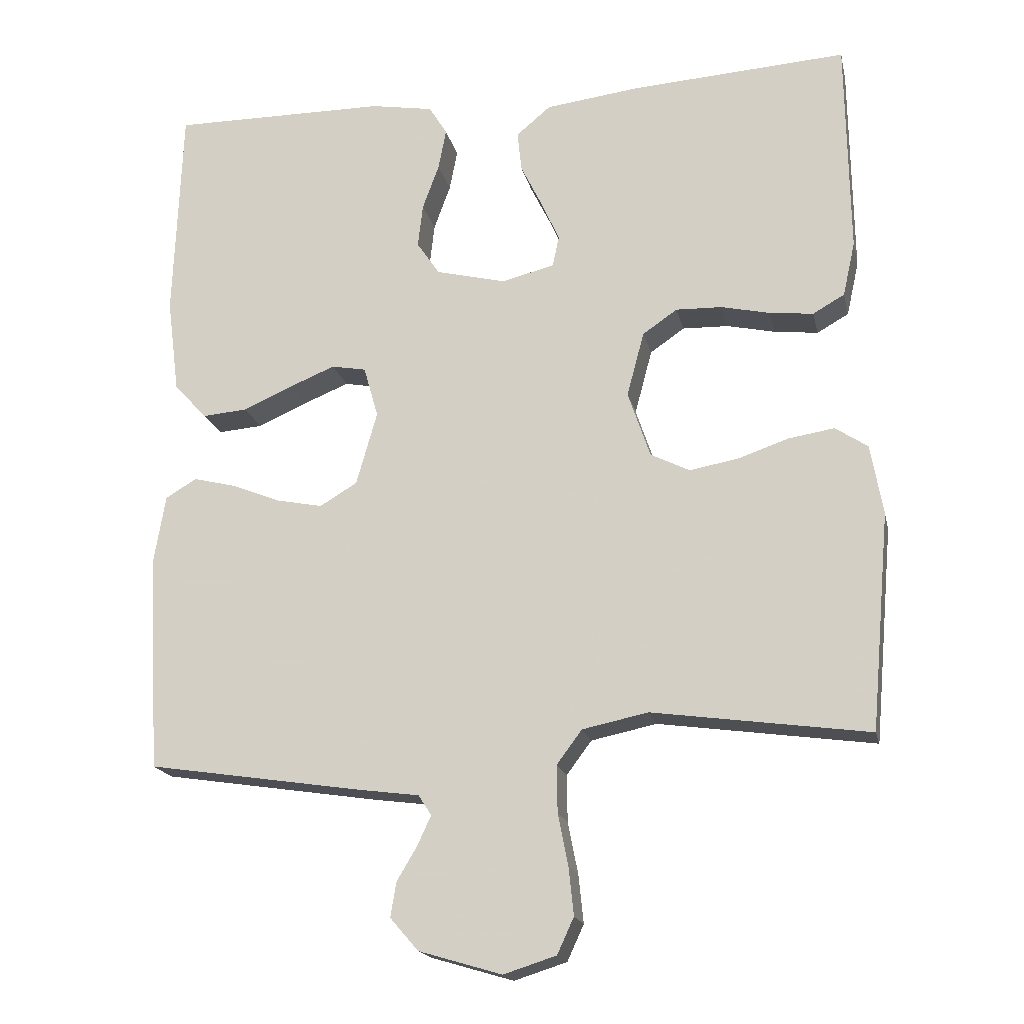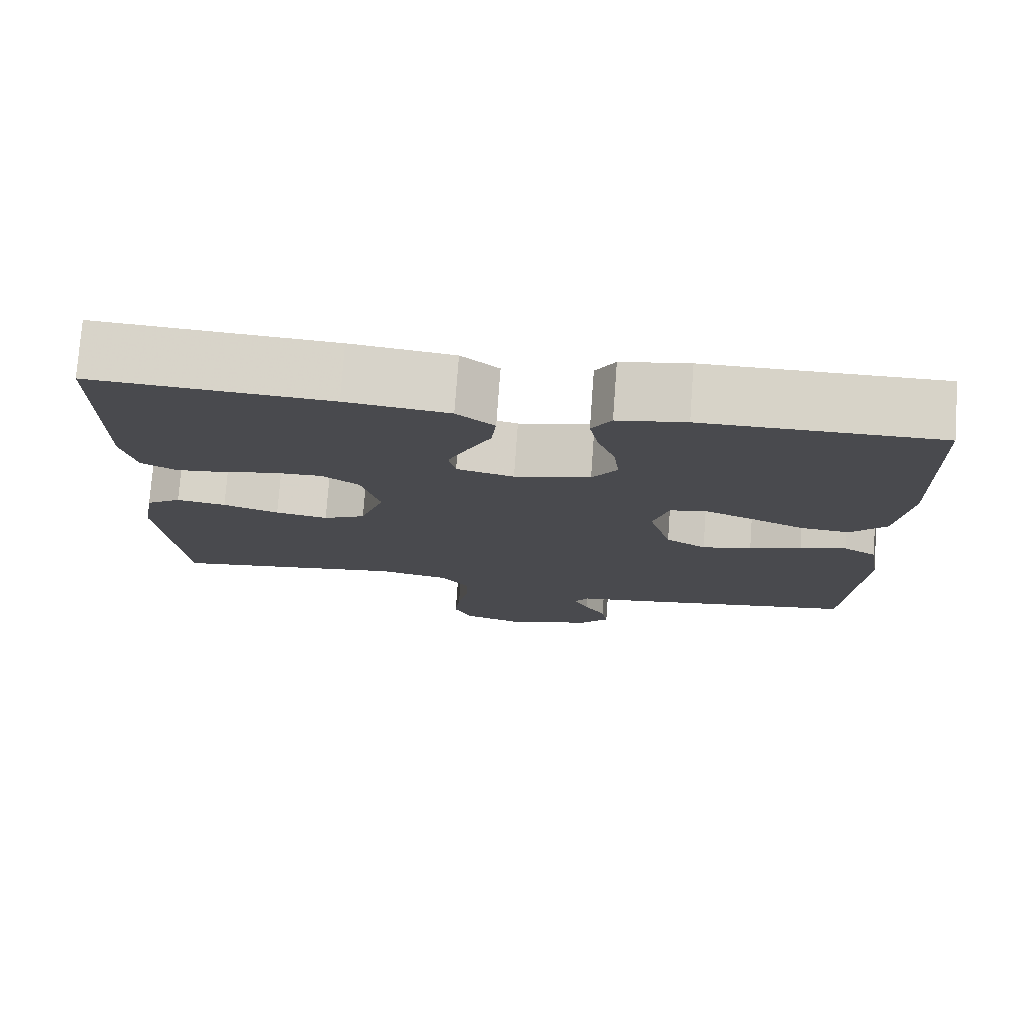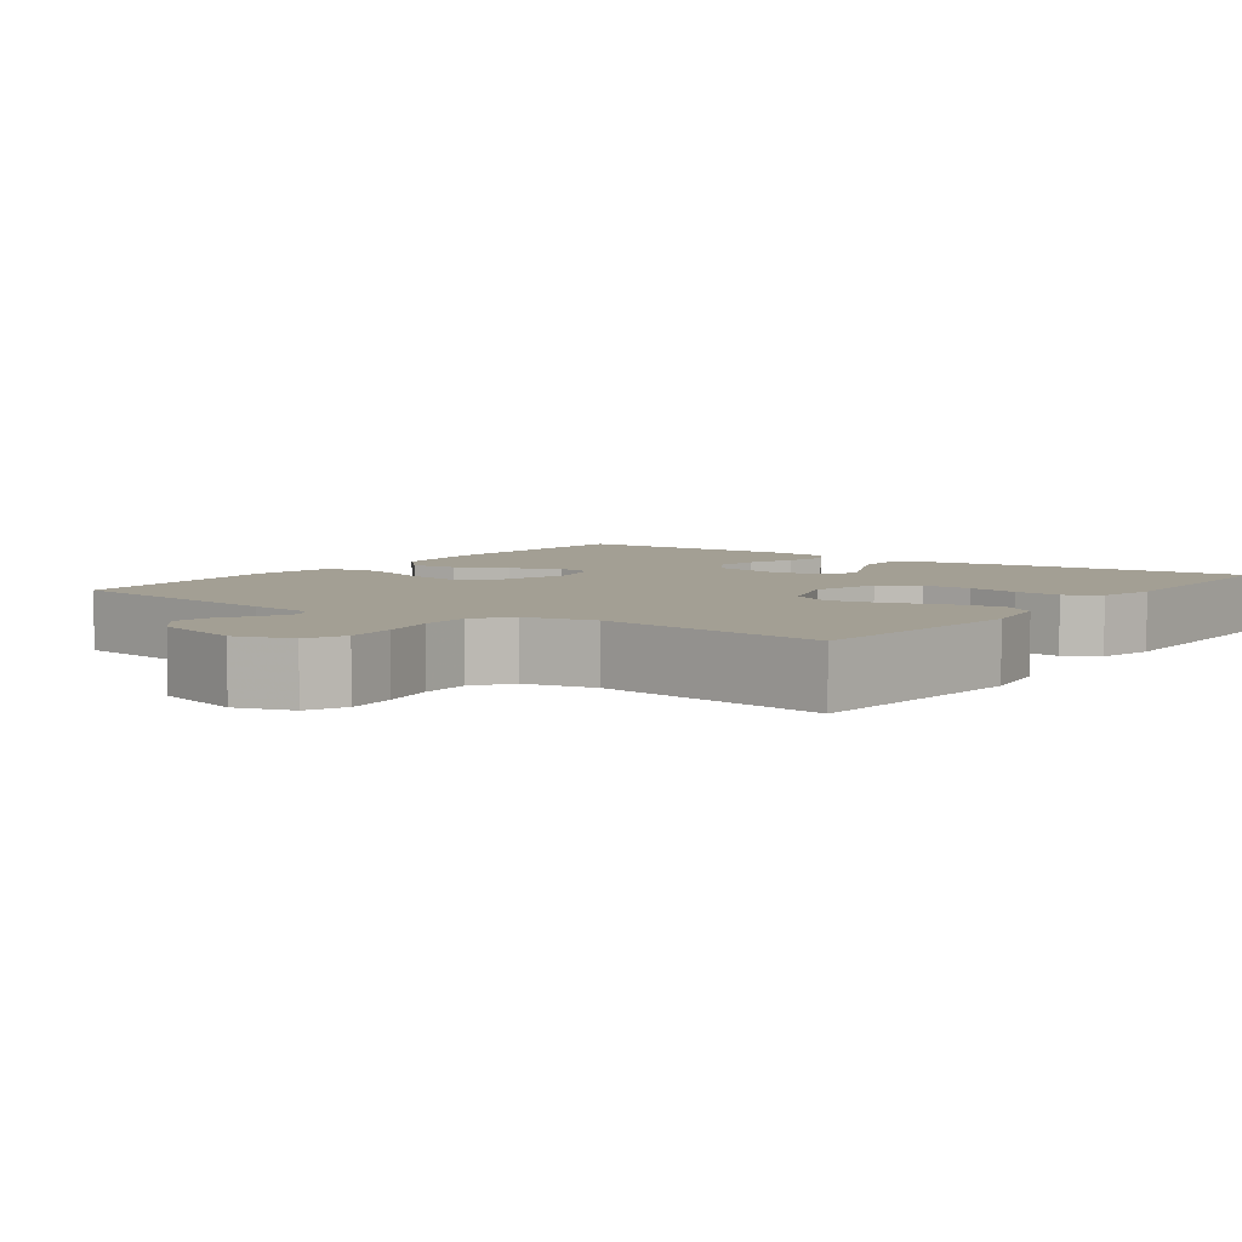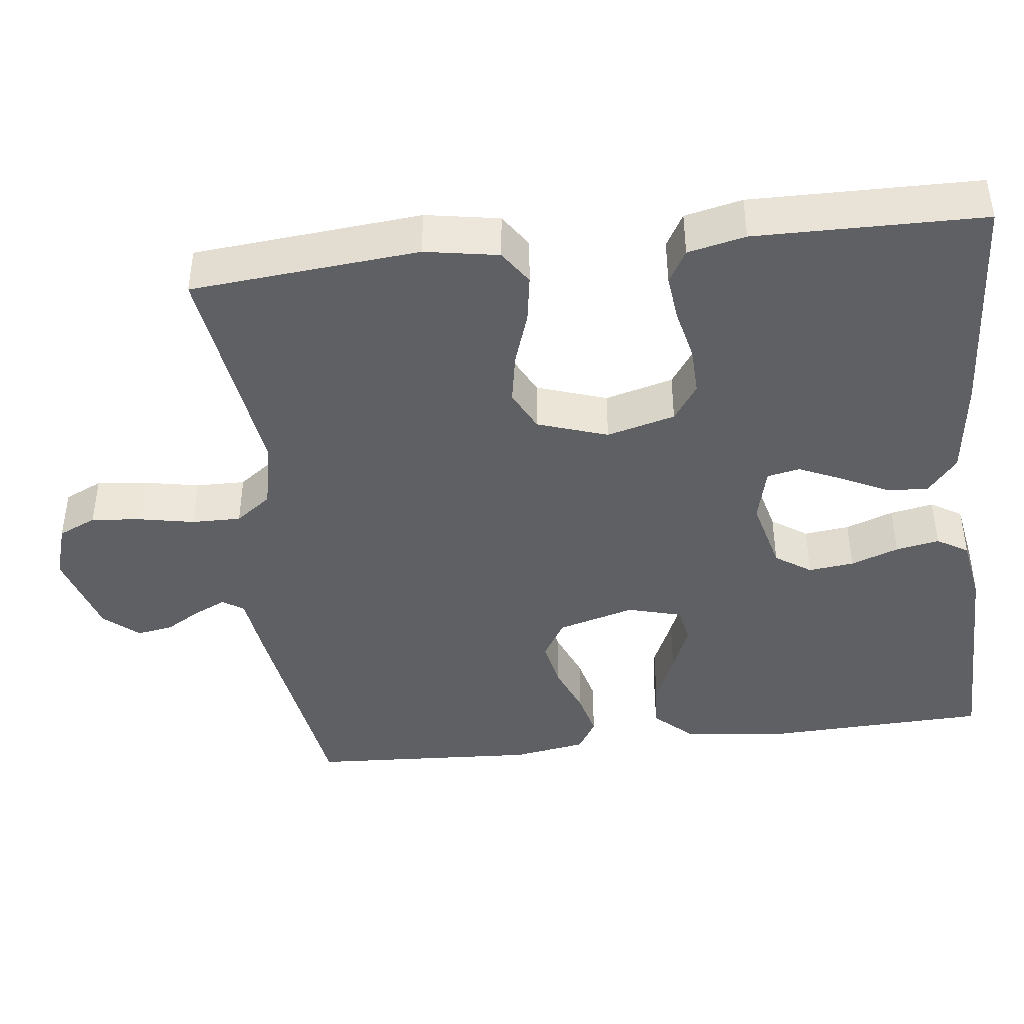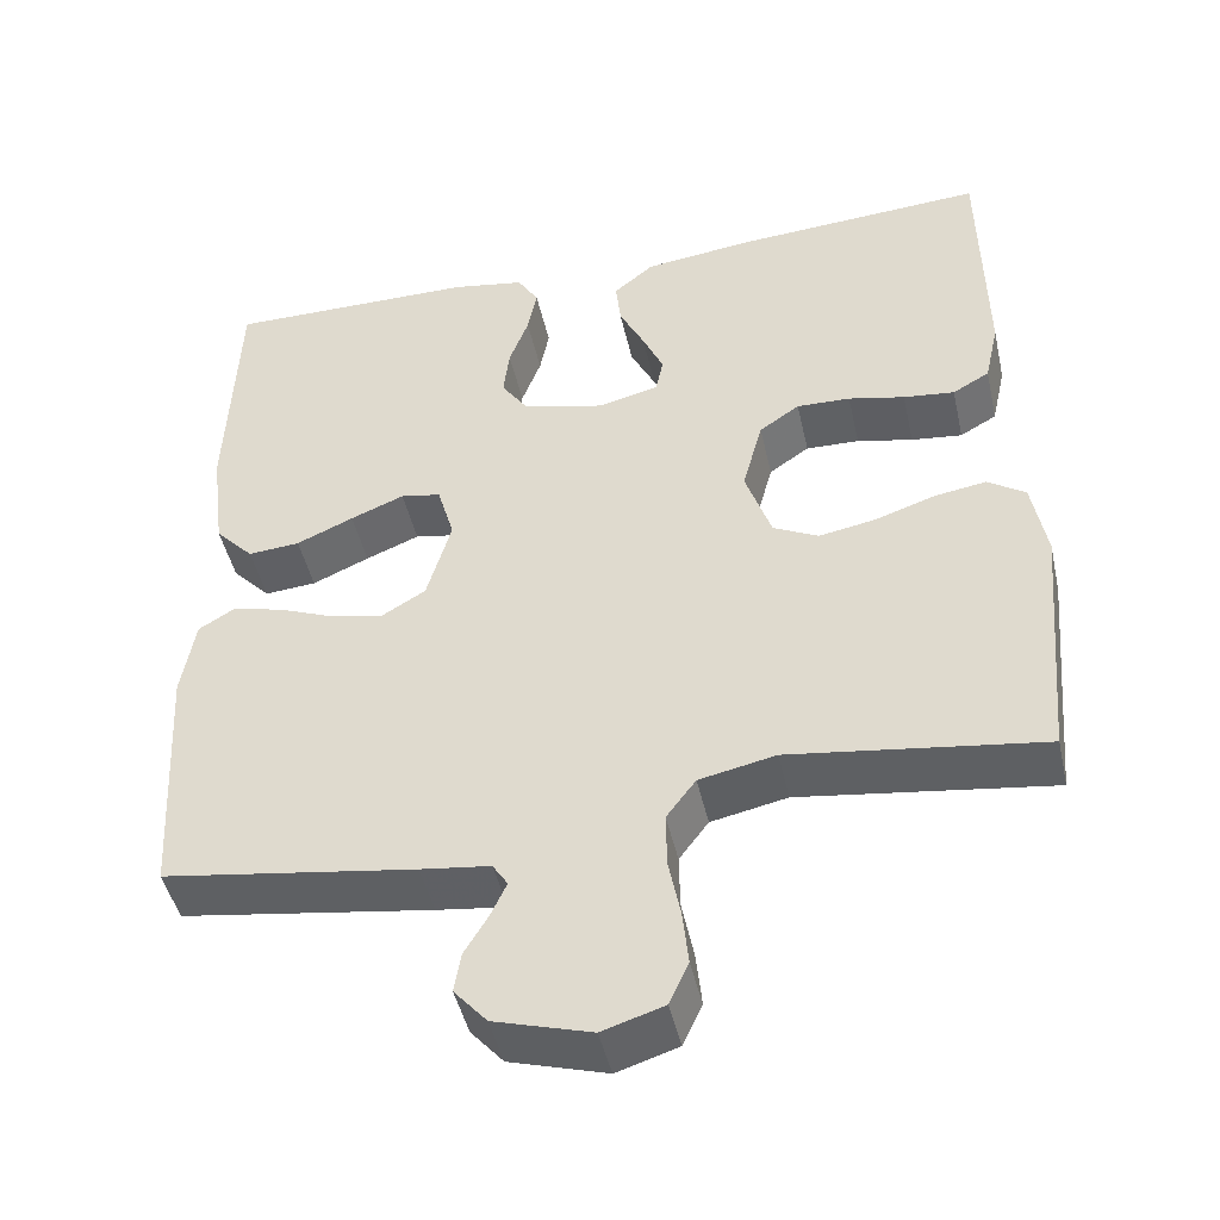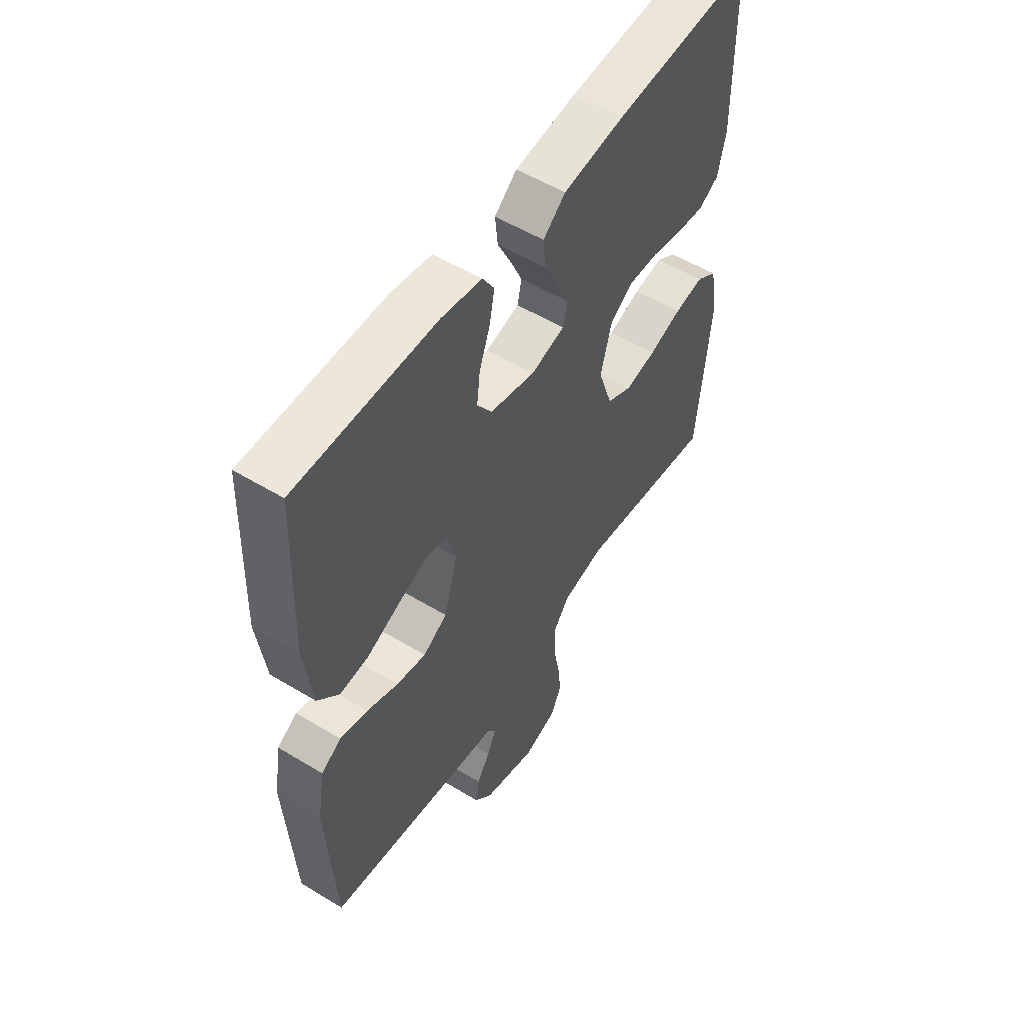
<metadata>
{"format":"obj","ext":"obj","renderer":"f3d","projection":"perspective","resolution":1024,"background":"white","views":[{"elev":-18.3,"azim":-167.6,"up":"+Z"},{"elev":76.6,"azim":4.2,"up":"+Z"},{"elev":5.4,"azim":-144.3,"up":"+Y"},{"elev":-42.6,"azim":-83.2,"up":"+Y"},{"elev":-46.3,"azim":-167.4,"up":"+Z"},{"elev":54.6,"azim":122.7,"up":"+Z"}]}
</metadata>
<code>
v 0.5 0.07 -0.5
v 0.2 0.07 -0.546
v 0.117 0.07 -0.557
v 0.099 0.07 -0.585
v 0.118 0.07 -0.626
v 0.146 0.07 -0.673
v 0.154 0.07 -0.721
v 0.115 0.07 -0.766
v 0 0.07 -0.8
v -0.073 0.07 -0.777
v -0.096 0.07 -0.727
v -0.089 0.07 -0.66
v -0.075 0.07 -0.589
v -0.074 0.07 -0.524
v -0.109 0.07 -0.477
v -0.2 0.07 -0.458
v -0.5 0.07 -0.5
v -0.527 0.07 -0.2
v -0.51 0.07 -0.103
v -0.465 0.07 -0.073
v -0.402 0.07 -0.083
v -0.331 0.07 -0.107
v -0.264 0.07 -0.119
v -0.21 0.07 -0.092
v -0.179 0.07 0
v -0.203 0.07 0.09
v -0.251 0.07 0.123
v -0.315 0.07 0.121
v -0.382 0.07 0.106
v -0.443 0.07 0.099
v -0.487 0.07 0.124
v -0.504 0.07 0.2
v -0.5 0.07 0.5
v -0.2 0.07 0.481
v -0.069 0.07 0.465
v -0.021 0.07 0.425
v -0.027 0.07 0.369
v -0.057 0.07 0.308
v -0.082 0.07 0.252
v -0.073 0.07 0.209
v 0 0.07 0.191
v 0.097 0.07 0.215
v 0.129 0.07 0.262
v 0.122 0.07 0.322
v 0.099 0.07 0.385
v 0.088 0.07 0.442
v 0.113 0.07 0.483
v 0.2 0.07 0.498
v 0.5 0.07 0.5
v 0.511 0.07 0.2
v 0.494 0.07 0.068
v 0.448 0.07 0.019
v 0.386 0.07 0.024
v 0.318 0.07 0.054
v 0.254 0.07 0.08
v 0.206 0.07 0.071
v 0.186 0.07 0
v 0.215 0.07 -0.102
v 0.267 0.07 -0.133
v 0.331 0.07 -0.12
v 0.398 0.07 -0.093
v 0.458 0.07 -0.078
v 0.501 0.07 -0.104
v 0.517 0.07 -0.2
v 0.5 0 -0.5
v 0.2 0 -0.546
v 0.117 0 -0.557
v 0.099 0 -0.585
v 0.118 0 -0.626
v 0.146 0 -0.673
v 0.154 0 -0.721
v 0.115 0 -0.766
v 0 0 -0.8
v -0.073 0 -0.777
v -0.096 0 -0.727
v -0.089 0 -0.66
v -0.075 0 -0.589
v -0.074 0 -0.524
v -0.109 0 -0.477
v -0.2 0 -0.458
v -0.5 0 -0.5
v -0.527 0 -0.2
v -0.51 0 -0.103
v -0.465 0 -0.073
v -0.402 0 -0.083
v -0.331 0 -0.107
v -0.264 0 -0.119
v -0.21 0 -0.092
v -0.179 0 0
v -0.203 0 0.09
v -0.251 0 0.123
v -0.315 0 0.121
v -0.382 0 0.106
v -0.443 0 0.099
v -0.487 0 0.124
v -0.504 0 0.2
v -0.5 0 0.5
v -0.2 0 0.481
v -0.069 0 0.465
v -0.021 0 0.425
v -0.027 0 0.369
v -0.057 0 0.308
v -0.082 0 0.252
v -0.073 0 0.209
v 0 0 0.191
v 0.097 0 0.215
v 0.129 0 0.262
v 0.122 0 0.322
v 0.099 0 0.385
v 0.088 0 0.442
v 0.113 0 0.483
v 0.2 0 0.498
v 0.5 0 0.5
v 0.511 0 0.2
v 0.494 0 0.068
v 0.448 0 0.019
v 0.386 0 0.024
v 0.318 0 0.054
v 0.254 0 0.08
v 0.206 0 0.071
v 0.186 0 0
v 0.215 0 -0.102
v 0.267 0 -0.133
v 0.331 0 -0.12
v 0.398 0 -0.093
v 0.458 0 -0.078
v 0.501 0 -0.104
v 0.517 0 -0.2
f 1 2 3
f 64 1 3
f 63 64 3
f 62 63 3
f 61 62 3
f 60 61 3
f 59 60 3 4
f 58 59 4
f 57 58 4
f 52 53 54
f 51 52 54
f 50 51 54
f 49 50 54
f 48 49 54
f 47 48 54
f 46 47 54
f 45 46 54
f 44 45 54
f 43 44 54 55
f 42 43 55 56
f 36 37 38
f 35 36 38
f 34 35 38
f 33 34 38
f 32 33 38
f 31 32 38
f 30 31 38
f 29 30 38
f 28 29 38
f 27 28 38 39
f 26 27 39 40
f 20 21 22
f 19 20 22
f 18 19 22
f 17 18 22
f 16 17 22
f 15 16 22 23
f 14 15 23 24
f 11 12 13
f 10 11 13
f 9 10 13
f 8 9 13
f 7 8 13
f 6 7 13
f 5 6 13
f 4 5 13 14
f 14 24 25
f 4 14 25
f 57 4 25
f 57 25 26
f 56 57 26
f 42 56 26
f 41 42 26
f 26 40 41
f 67 66 65
f 67 65 128
f 67 128 127
f 67 127 126
f 67 126 125
f 67 125 124
f 68 67 124 123
f 68 123 122
f 68 122 121
f 118 117 116
f 118 116 115
f 118 115 114
f 118 114 113
f 118 113 112
f 118 112 111
f 118 111 110
f 118 110 109
f 118 109 108
f 119 118 108 107
f 120 119 107 106
f 102 101 100
f 102 100 99
f 102 99 98
f 102 98 97
f 102 97 96
f 102 96 95
f 102 95 94
f 102 94 93
f 102 93 92
f 103 102 92 91
f 104 103 91 90
f 86 85 84
f 86 84 83
f 86 83 82
f 86 82 81
f 86 81 80
f 87 86 80 79
f 88 87 79 78
f 77 76 75
f 77 75 74
f 77 74 73
f 77 73 72
f 77 72 71
f 77 71 70
f 77 70 69
f 78 77 69 68
f 89 88 78
f 89 78 68
f 89 68 121
f 90 89 121
f 90 121 120
f 90 120 106
f 90 106 105
f 105 104 90
f 1 65 66 2
f 2 66 67 3
f 3 67 68 4
f 4 68 69 5
f 5 69 70 6
f 6 70 71 7
f 7 71 72 8
f 8 72 73 9
f 9 73 74 10
f 10 74 75 11
f 11 75 76 12
f 12 76 77 13
f 13 77 78 14
f 14 78 79 15
f 15 79 80 16
f 16 80 81 17
f 17 81 82 18
f 18 82 83 19
f 19 83 84 20
f 20 84 85 21
f 21 85 86 22
f 22 86 87 23
f 23 87 88 24
f 24 88 89 25
f 25 89 90 26
f 26 90 91 27
f 27 91 92 28
f 28 92 93 29
f 29 93 94 30
f 30 94 95 31
f 31 95 96 32
f 32 96 97 33
f 33 97 98 34
f 34 98 99 35
f 35 99 100 36
f 36 100 101 37
f 37 101 102 38
f 38 102 103 39
f 39 103 104 40
f 40 104 105 41
f 41 105 106 42
f 42 106 107 43
f 43 107 108 44
f 44 108 109 45
f 45 109 110 46
f 46 110 111 47
f 47 111 112 48
f 48 112 113 49
f 49 113 114 50
f 50 114 115 51
f 51 115 116 52
f 52 116 117 53
f 53 117 118 54
f 54 118 119 55
f 55 119 120 56
f 56 120 121 57
f 57 121 122 58
f 58 122 123 59
f 59 123 124 60
f 60 124 125 61
f 61 125 126 62
f 62 126 127 63
f 63 127 128 64
f 64 128 65 1

</code>
